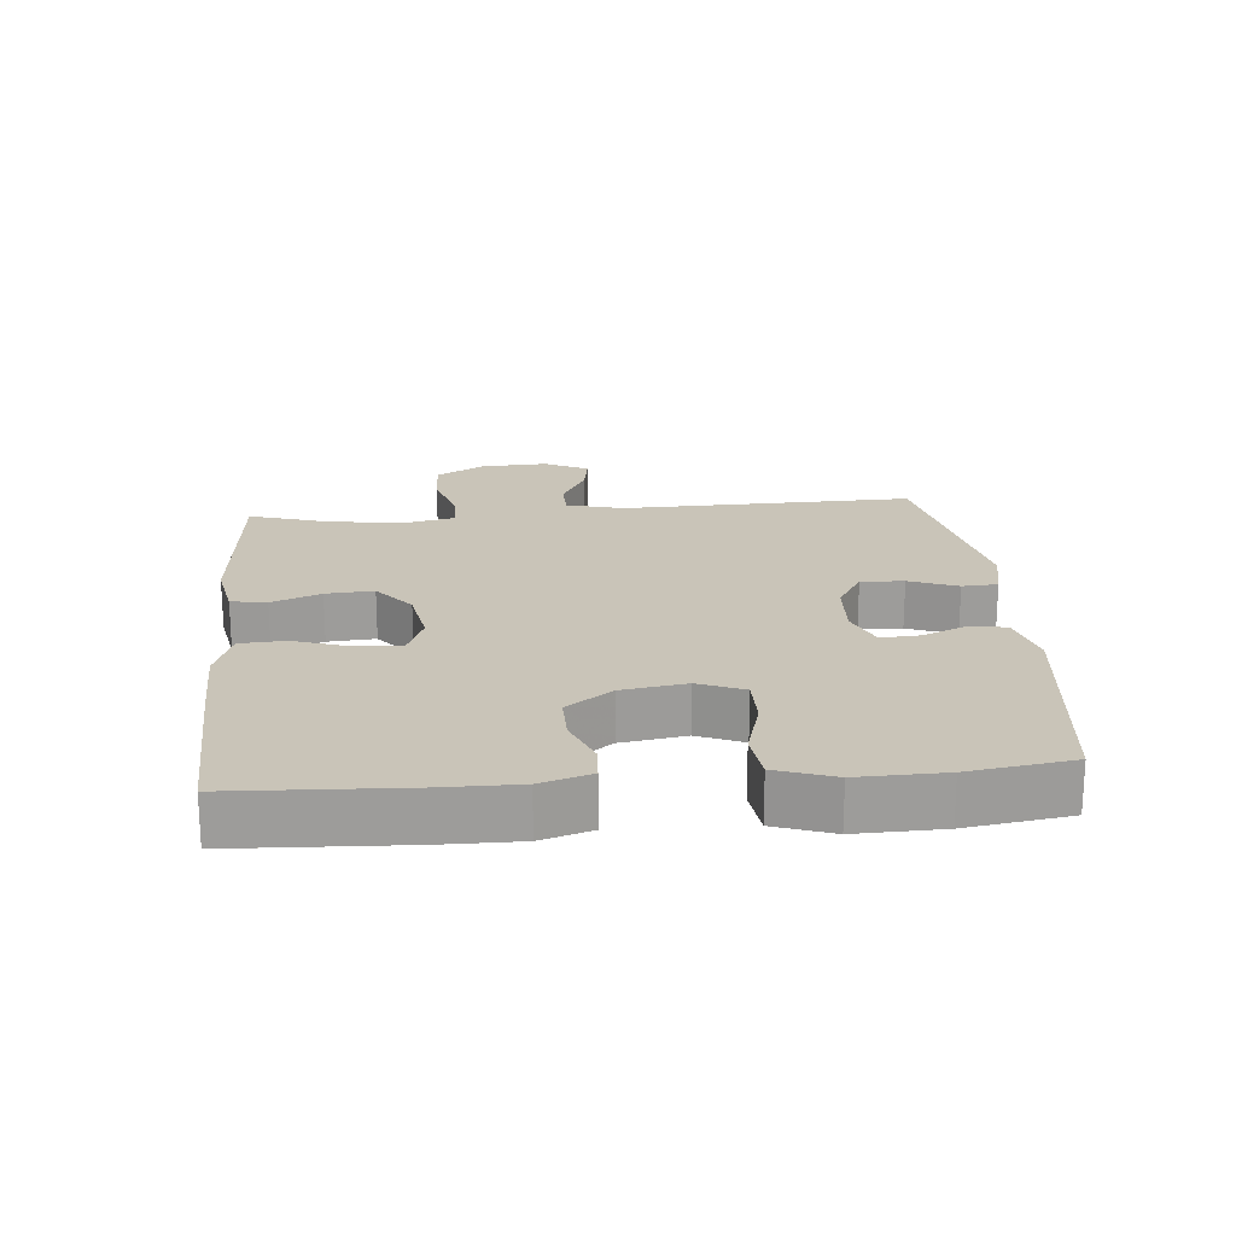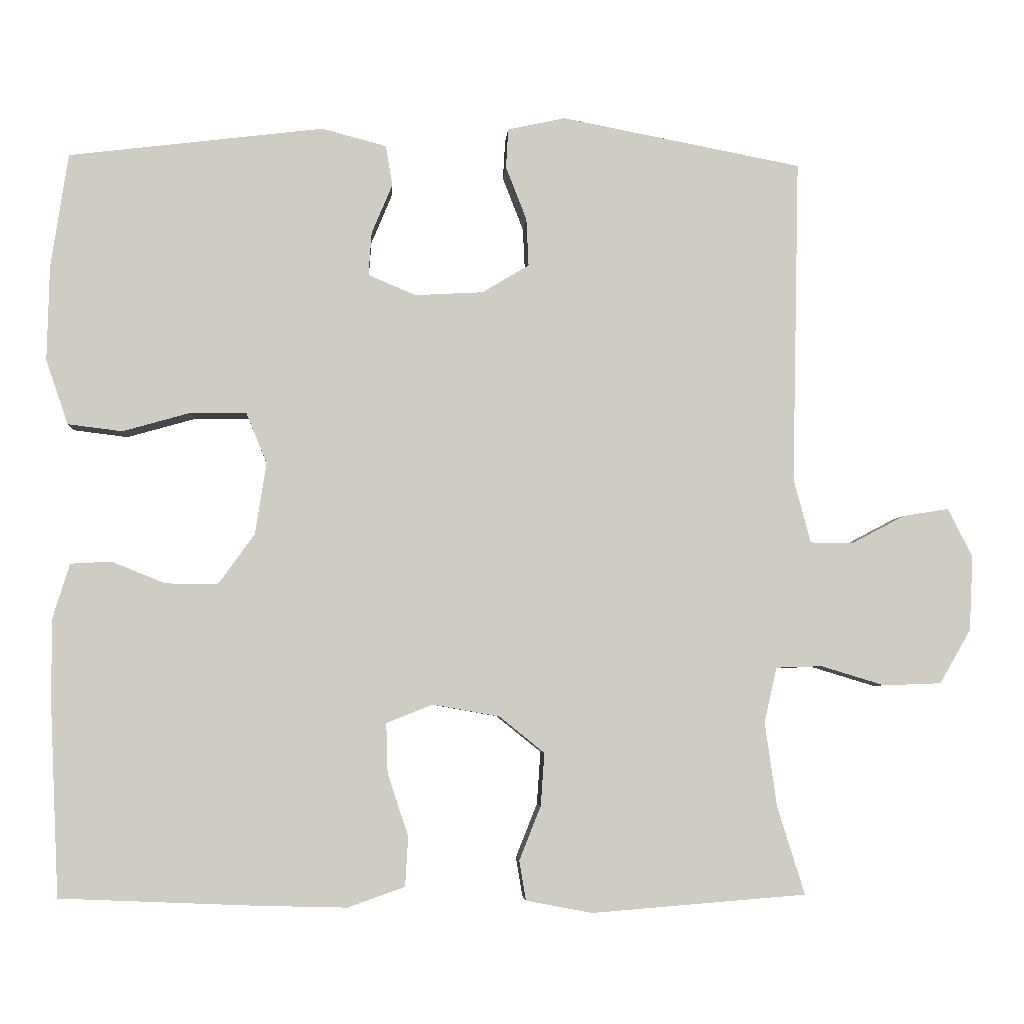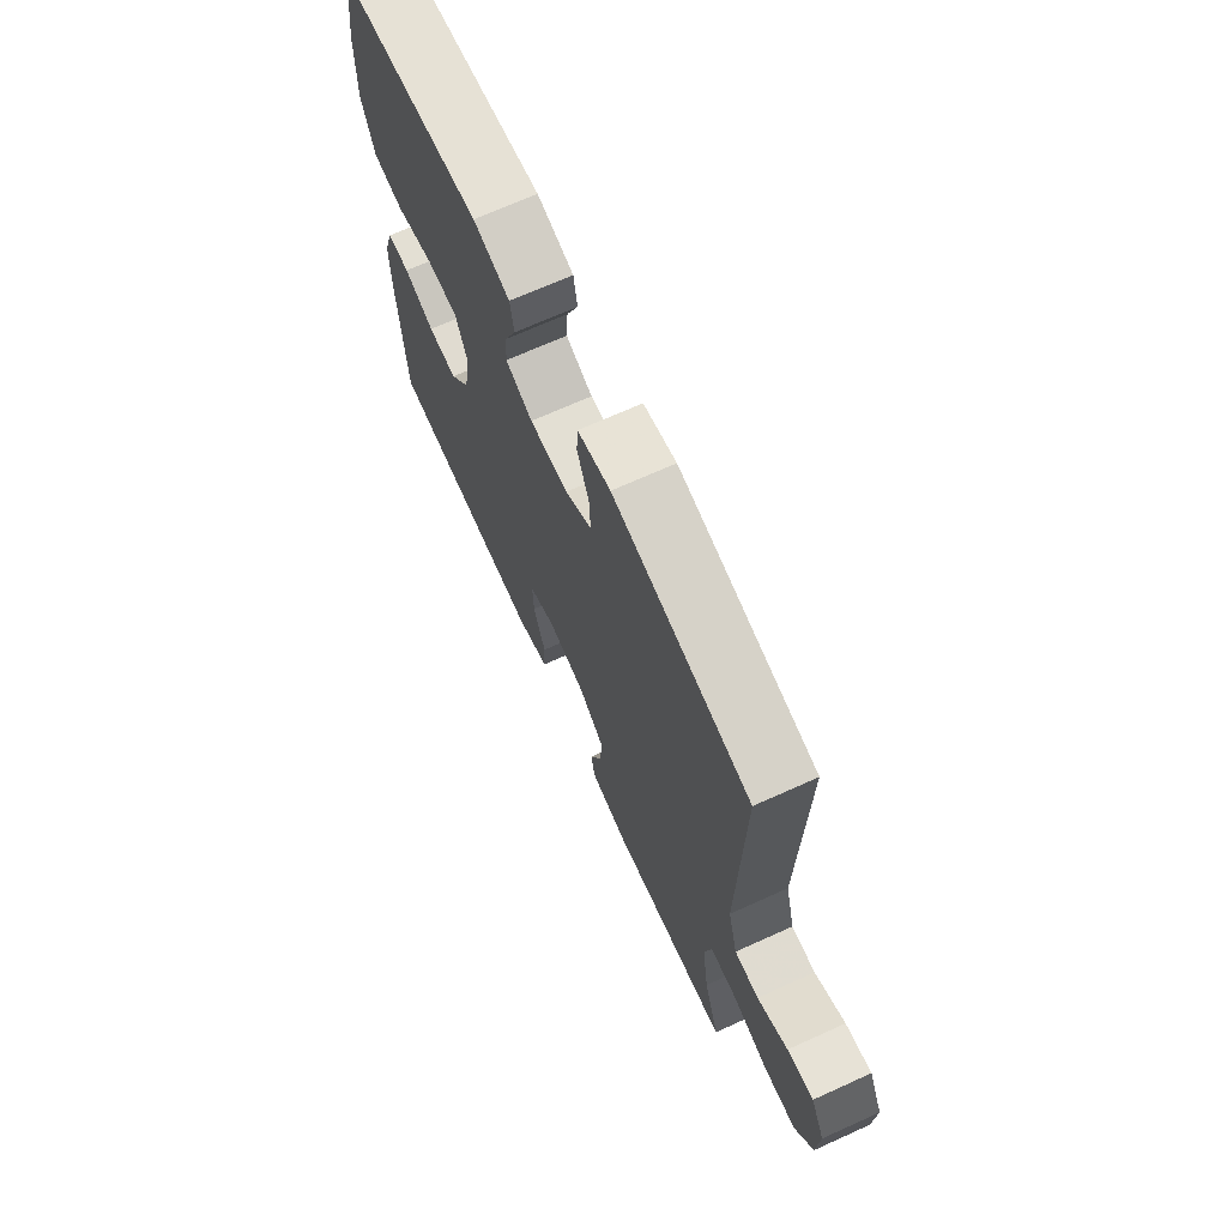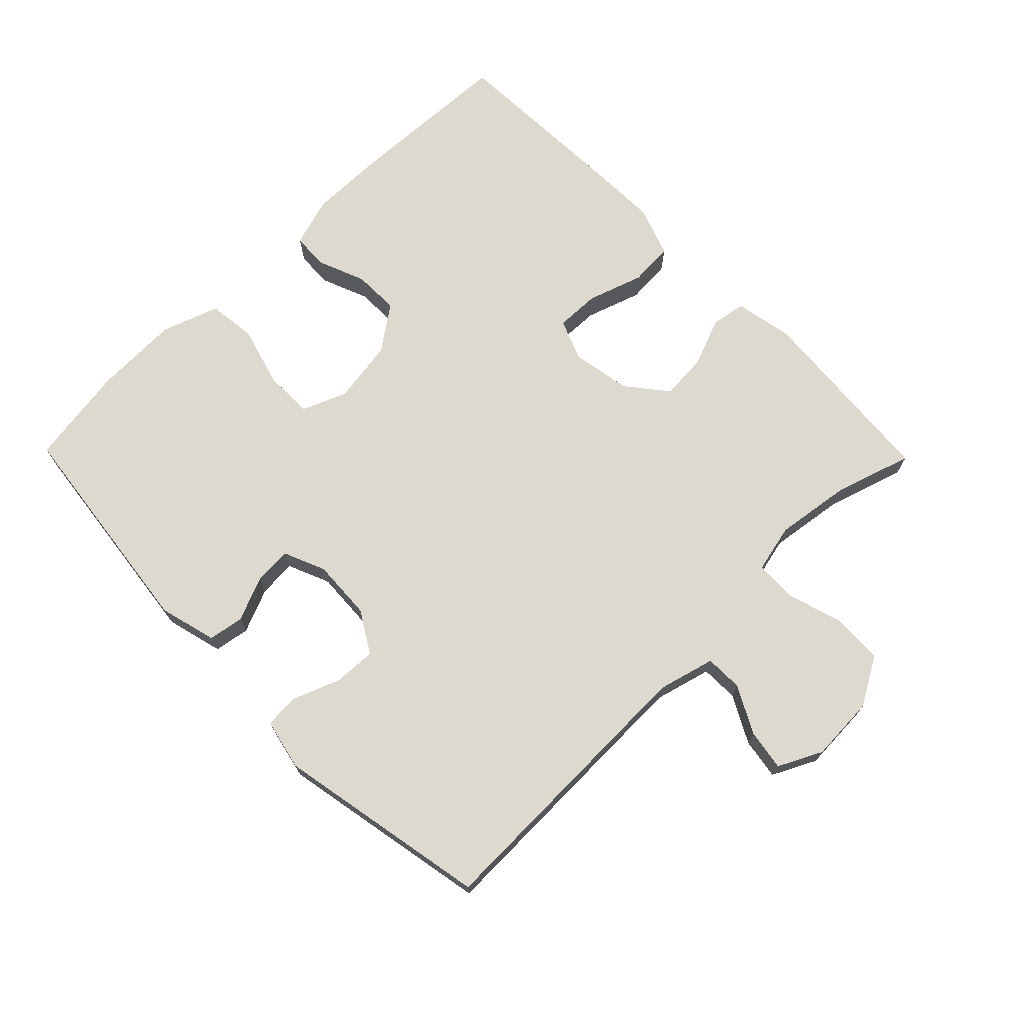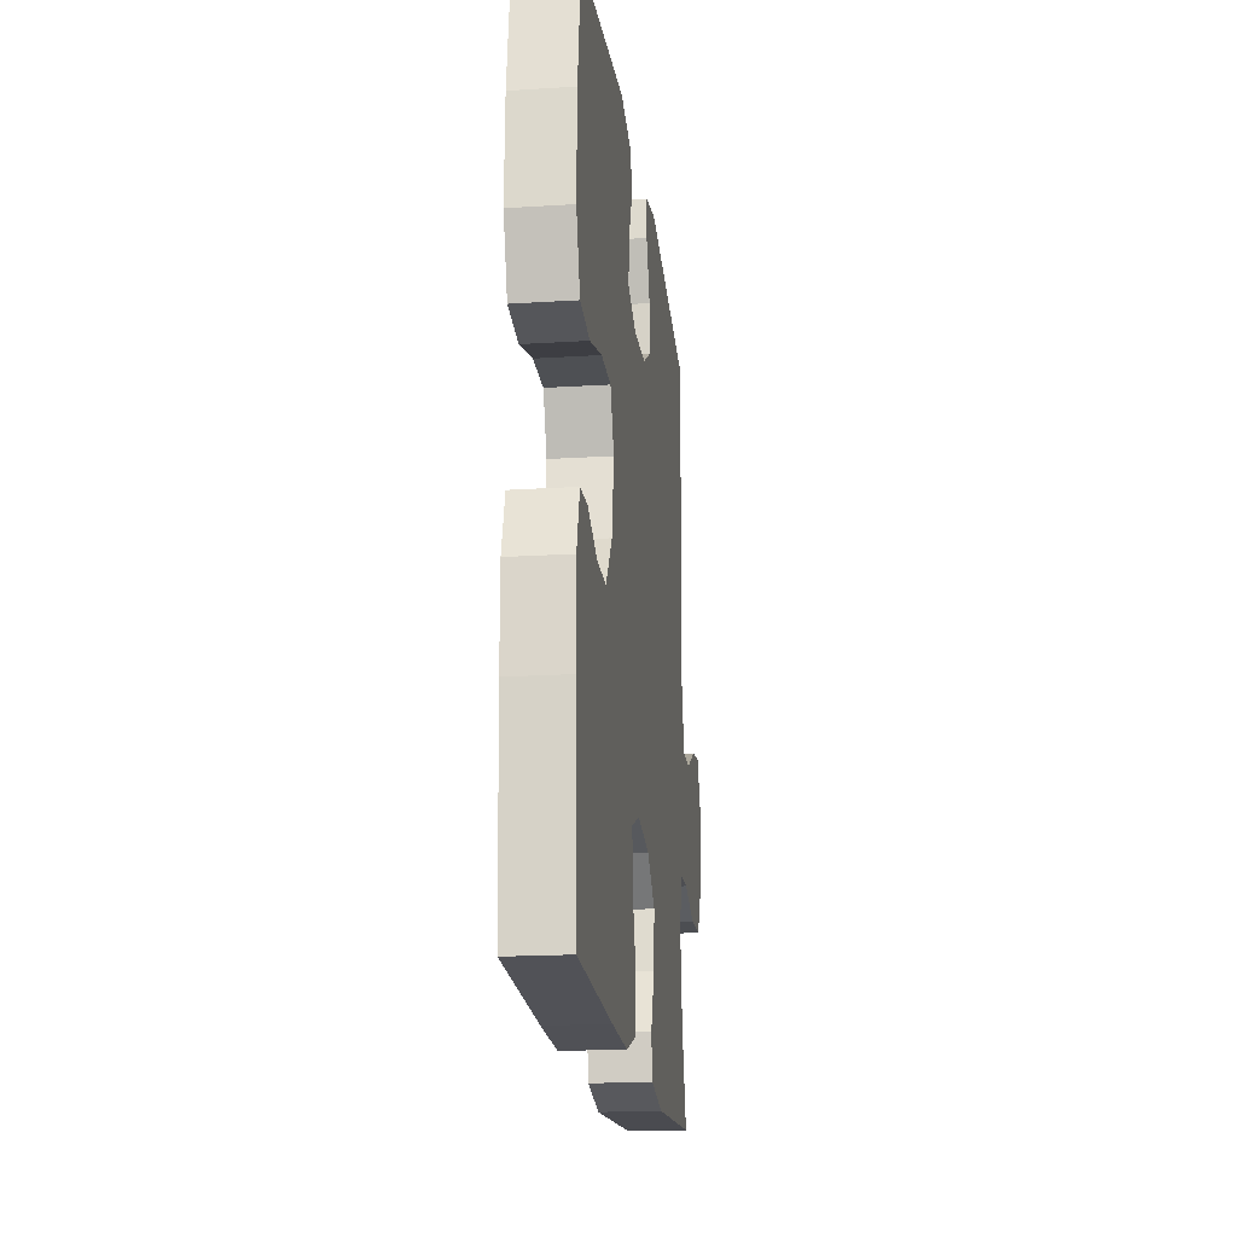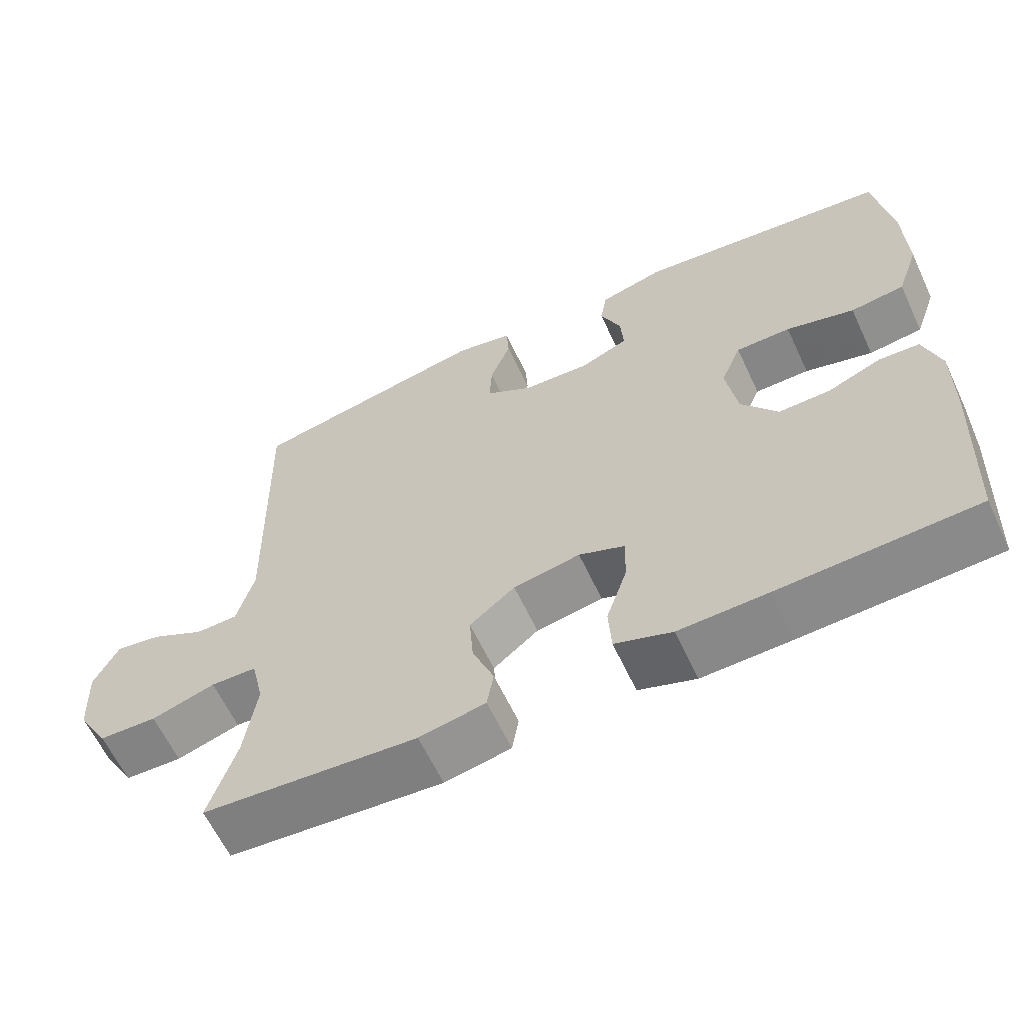
<metadata>
{"format":"obj","ext":"obj","renderer":"f3d","projection":"perspective","resolution":1024,"background":"white","views":[{"elev":20.2,"azim":-95.1,"up":"+Y"},{"elev":-4.7,"azim":-3.7,"up":"+Z"},{"elev":69.4,"azim":65.7,"up":"+Z"},{"elev":71.4,"azim":45.6,"up":"+Y"},{"elev":-19.0,"azim":-83.2,"up":"+Z"},{"elev":-62.2,"azim":-154.9,"up":"+Z"}]}
</metadata>
<code>
v -0.5 0.07 -0.5
v -0.512 0.07 -0.246
v -0.513 0.07 -0.131
v -0.49 0.07 -0.056
v -0.435 0.07 -0.053
v -0.363 0.07 -0.082
v -0.293 0.07 -0.083
v -0.244 0.07 -0.015
v -0.229 0.07 0.081
v -0.257 0.07 0.149
v -0.331 0.07 0.149
v -0.423 0.07 0.123
v -0.496 0.07 0.132
v -0.526 0.07 0.218
v -0.523 0.07 0.346
v -0.5 0.07 0.5
v -0.157 0.07 0.542
v -0.07 0.07 0.519
v -0.061 0.07 0.465
v -0.089 0.07 0.398
v -0.093 0.07 0.34
v -0.029 0.07 0.313
v 0.063 0.07 0.318
v 0.126 0.07 0.356
v 0.123 0.07 0.42
v 0.095 0.07 0.492
v 0.098 0.07 0.545
v 0.176 0.07 0.562
v 0.5 0.07 0.5
v 0.49 0.07 0.063
v 0.513 0.07 -0.023
v 0.57 0.07 -0.024
v 0.642 0.07 0.014
v 0.704 0.07 0.024
v 0.737 0.07 -0.042
v 0.732 0.07 -0.142
v 0.69 0.07 -0.215
v 0.612 0.07 -0.218
v 0.526 0.07 -0.192
v 0.464 0.07 -0.194
v 0.447 0.07 -0.268
v 0.463 0.07 -0.382
v 0.5 0.07 -0.5
v 0.211 0.07 -0.523
v 0.122 0.07 -0.506
v 0.113 0.07 -0.453
v 0.142 0.07 -0.38
v 0.147 0.07 -0.309
v 0.086 0.07 -0.26
v -0.004 0.07 -0.244
v -0.066 0.07 -0.269
v -0.064 0.07 -0.336
v -0.036 0.07 -0.42
v -0.04 0.07 -0.487
v -0.117 0.07 -0.514
v -0.236 0.07 -0.511
v -0.5 0 -0.5
v -0.512 0 -0.246
v -0.513 0 -0.131
v -0.49 0 -0.056
v -0.435 0 -0.053
v -0.363 0 -0.082
v -0.293 0 -0.083
v -0.244 0 -0.015
v -0.229 0 0.081
v -0.257 0 0.149
v -0.331 0 0.149
v -0.423 0 0.123
v -0.496 0 0.132
v -0.526 0 0.218
v -0.523 0 0.346
v -0.5 0 0.5
v -0.157 0 0.542
v -0.07 0 0.519
v -0.061 0 0.465
v -0.089 0 0.398
v -0.093 0 0.34
v -0.029 0 0.313
v 0.063 0 0.318
v 0.126 0 0.356
v 0.123 0 0.42
v 0.095 0 0.492
v 0.098 0 0.545
v 0.176 0 0.562
v 0.5 0 0.5
v 0.49 0 0.063
v 0.513 0 -0.023
v 0.57 0 -0.024
v 0.642 0 0.014
v 0.704 0 0.024
v 0.737 0 -0.042
v 0.732 0 -0.142
v 0.69 0 -0.215
v 0.612 0 -0.218
v 0.526 0 -0.192
v 0.464 0 -0.194
v 0.447 0 -0.268
v 0.463 0 -0.382
v 0.5 0 -0.5
v 0.211 0 -0.523
v 0.122 0 -0.506
v 0.113 0 -0.453
v 0.142 0 -0.38
v 0.147 0 -0.309
v 0.086 0 -0.26
v -0.004 0 -0.244
v -0.066 0 -0.269
v -0.064 0 -0.336
v -0.036 0 -0.42
v -0.04 0 -0.487
v -0.117 0 -0.514
v -0.236 0 -0.511
f 52 53 54 55
f 51 52 55 56
f 44 45 46 47
f 42 43 44 47
f 41 42 47 48
f 40 41 48 49
f 36 37 38 39
f 36 39 40
f 32 33 34 35
f 31 32 35 36
f 27 28 29 30
f 25 26 27 30
f 24 25 30 31
f 23 24 31
f 22 23 31
f 21 22 31
f 17 18 19 20
f 17 20 21
f 16 17 21
f 15 16 21 31
f 11 12 13 14
f 10 11 14 15
f 3 4 5 6
f 3 6 7
f 2 3 7
f 51 56 1 2
f 50 51 2 7
f 49 50 7 8
f 40 49 8 9
f 36 40 9 10
f 10 15 31 36
f 111 110 109 108
f 112 111 108 107
f 103 102 101 100
f 103 100 99 98
f 104 103 98 97
f 105 104 97 96
f 95 94 93 92
f 96 95 92
f 91 90 89 88
f 92 91 88 87
f 86 85 84 83
f 86 83 82 81
f 87 86 81 80
f 87 80 79
f 87 79 78
f 87 78 77
f 76 75 74 73
f 77 76 73
f 77 73 72
f 87 77 72 71
f 70 69 68 67
f 71 70 67 66
f 62 61 60 59
f 63 62 59
f 63 59 58
f 58 57 112 107
f 63 58 107 106
f 64 63 106 105
f 65 64 105 96
f 66 65 96 92
f 92 87 71 66
f 1 57 58 2
f 2 58 59 3
f 3 59 60 4
f 4 60 61 5
f 5 61 62 6
f 6 62 63 7
f 7 63 64 8
f 8 64 65 9
f 9 65 66 10
f 10 66 67 11
f 11 67 68 12
f 12 68 69 13
f 13 69 70 14
f 14 70 71 15
f 15 71 72 16
f 16 72 73 17
f 17 73 74 18
f 18 74 75 19
f 19 75 76 20
f 20 76 77 21
f 21 77 78 22
f 22 78 79 23
f 23 79 80 24
f 24 80 81 25
f 25 81 82 26
f 26 82 83 27
f 27 83 84 28
f 28 84 85 29
f 29 85 86 30
f 30 86 87 31
f 31 87 88 32
f 32 88 89 33
f 33 89 90 34
f 34 90 91 35
f 35 91 92 36
f 36 92 93 37
f 37 93 94 38
f 38 94 95 39
f 39 95 96 40
f 40 96 97 41
f 41 97 98 42
f 42 98 99 43
f 43 99 100 44
f 44 100 101 45
f 45 101 102 46
f 46 102 103 47
f 47 103 104 48
f 48 104 105 49
f 49 105 106 50
f 50 106 107 51
f 51 107 108 52
f 52 108 109 53
f 53 109 110 54
f 54 110 111 55
f 55 111 112 56
f 56 112 57 1

</code>
